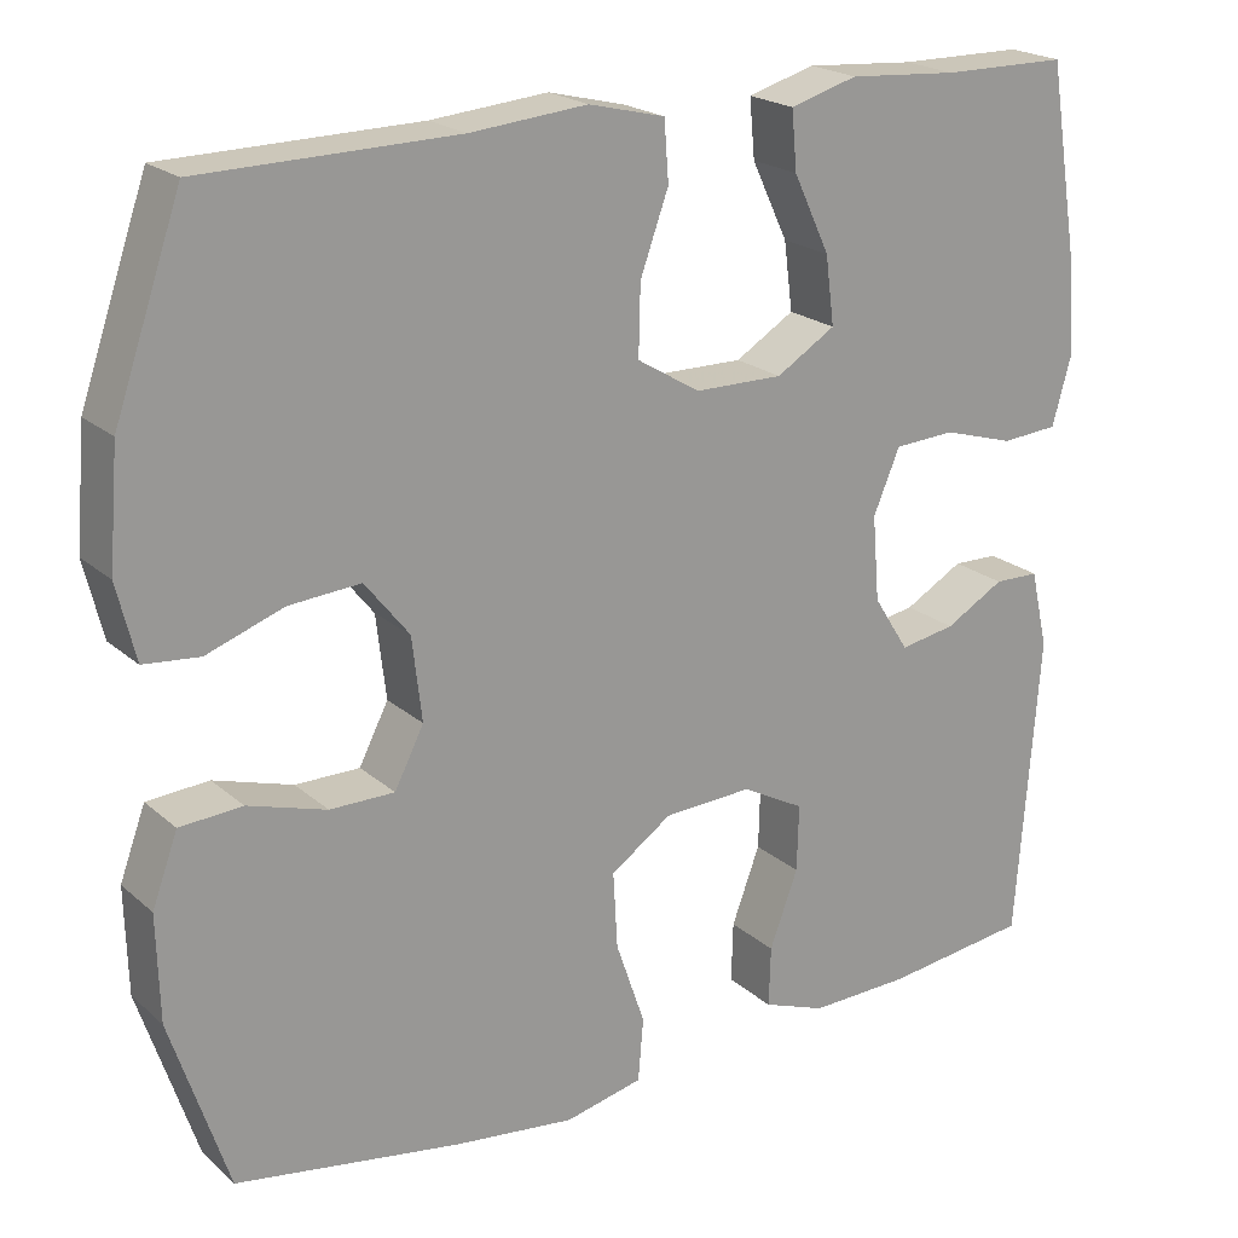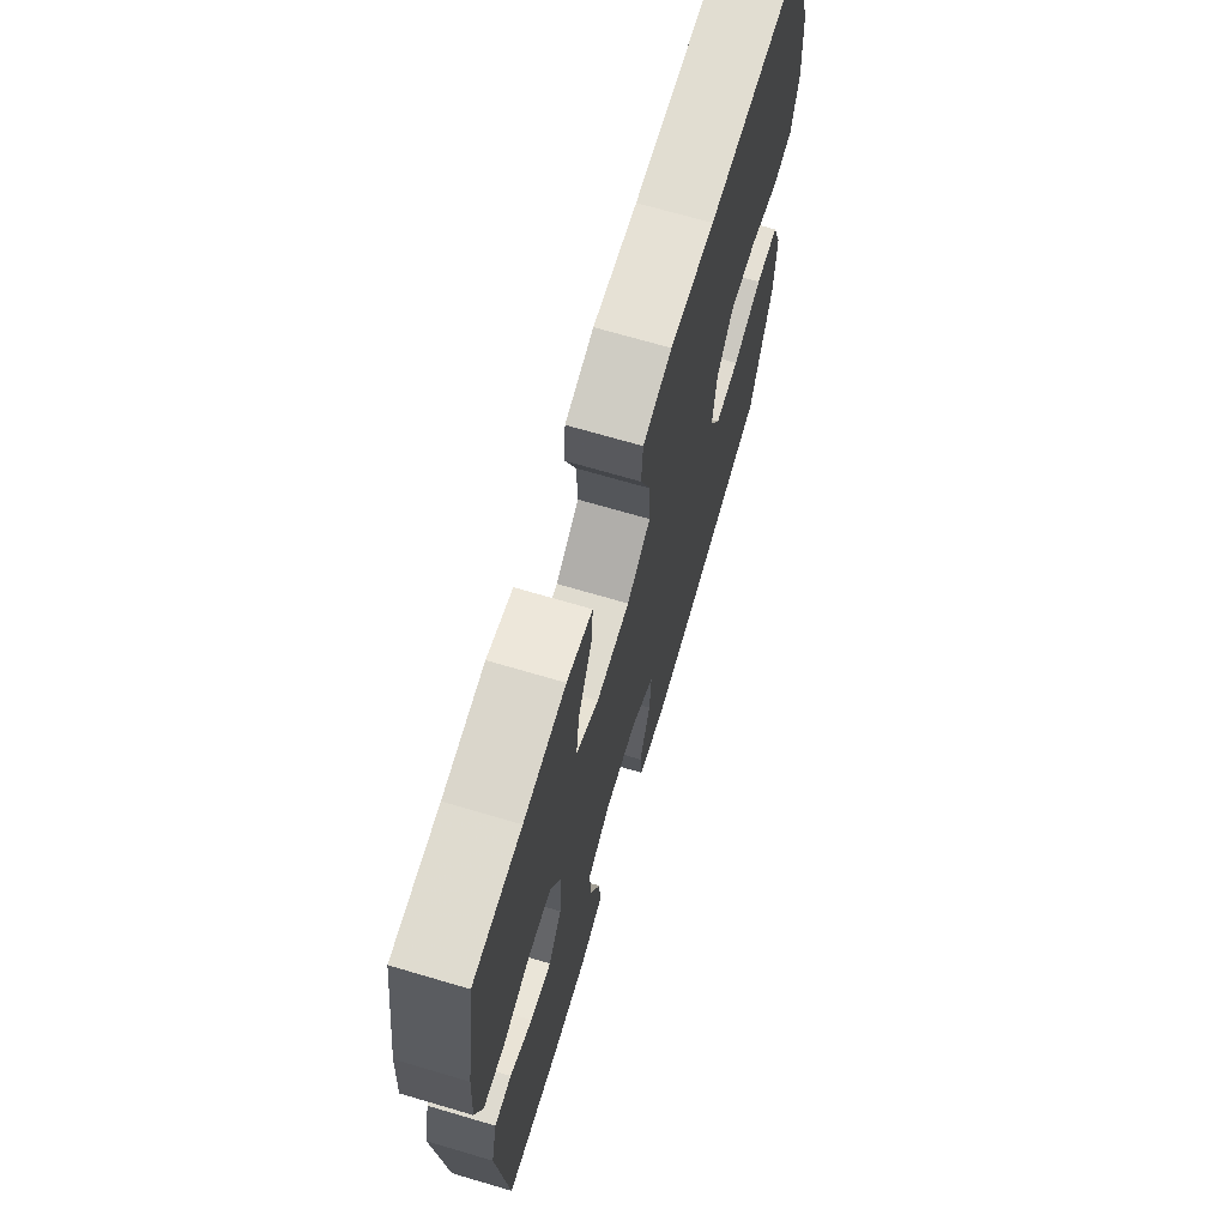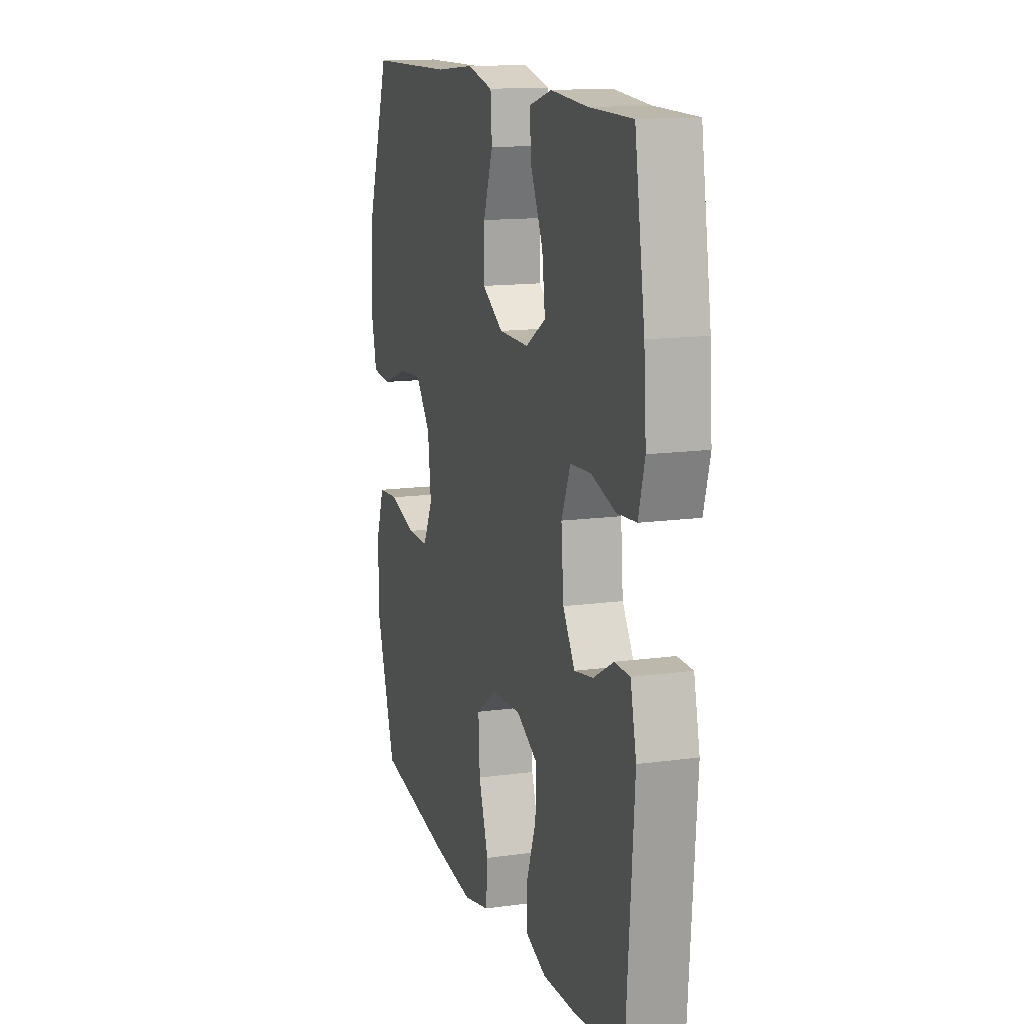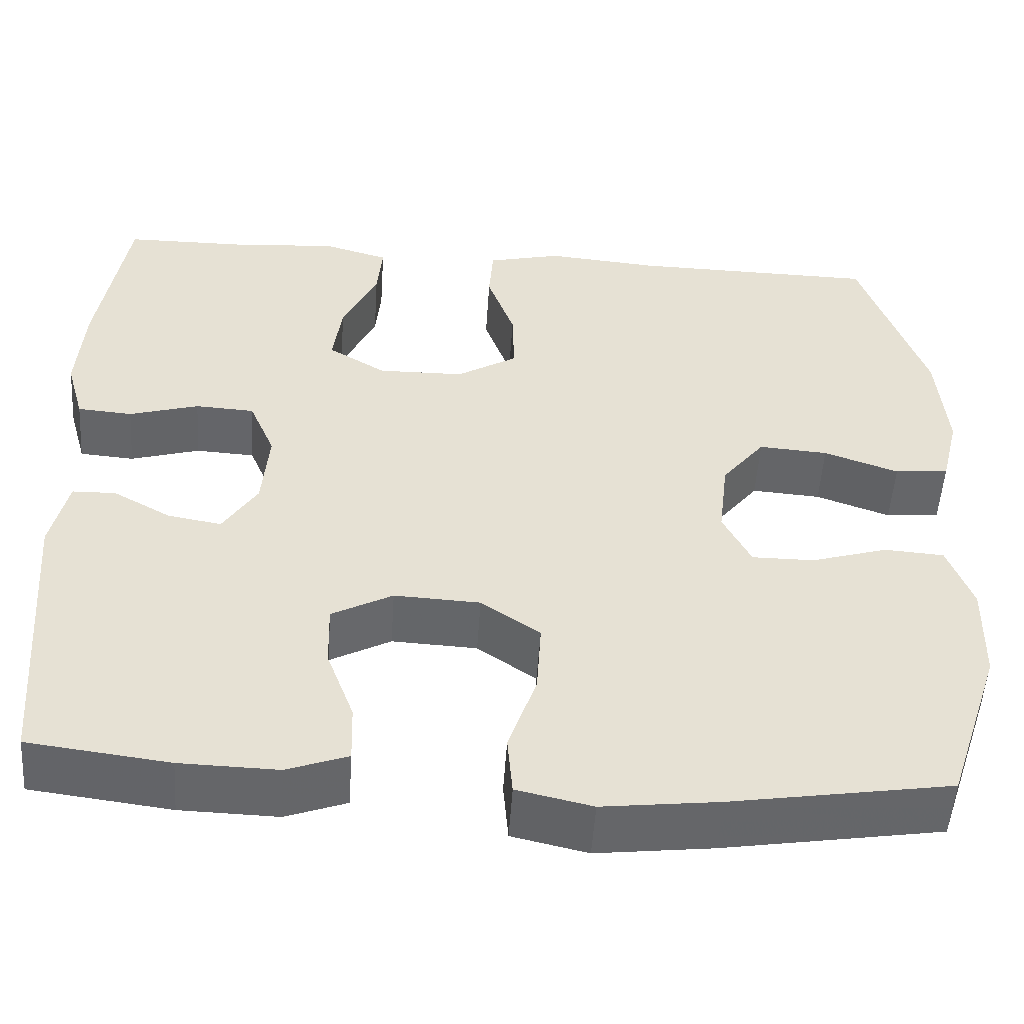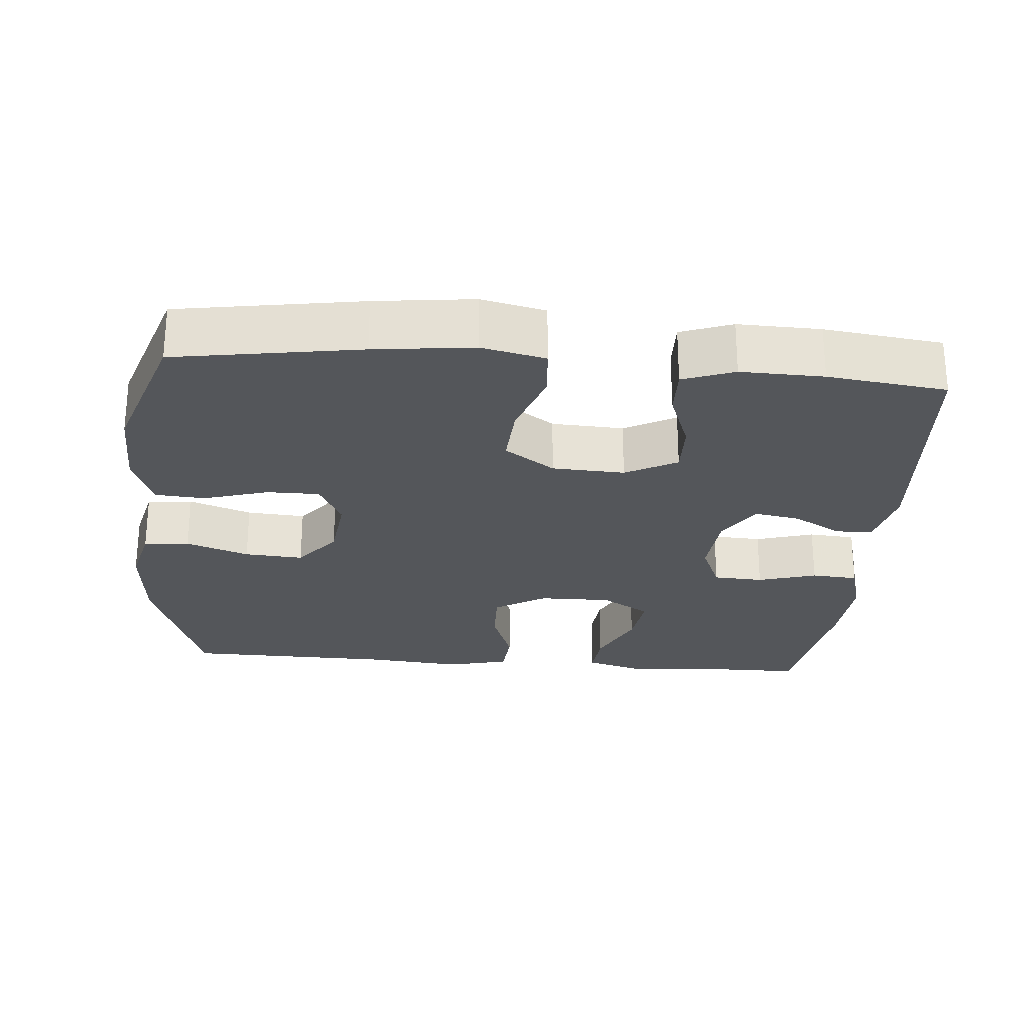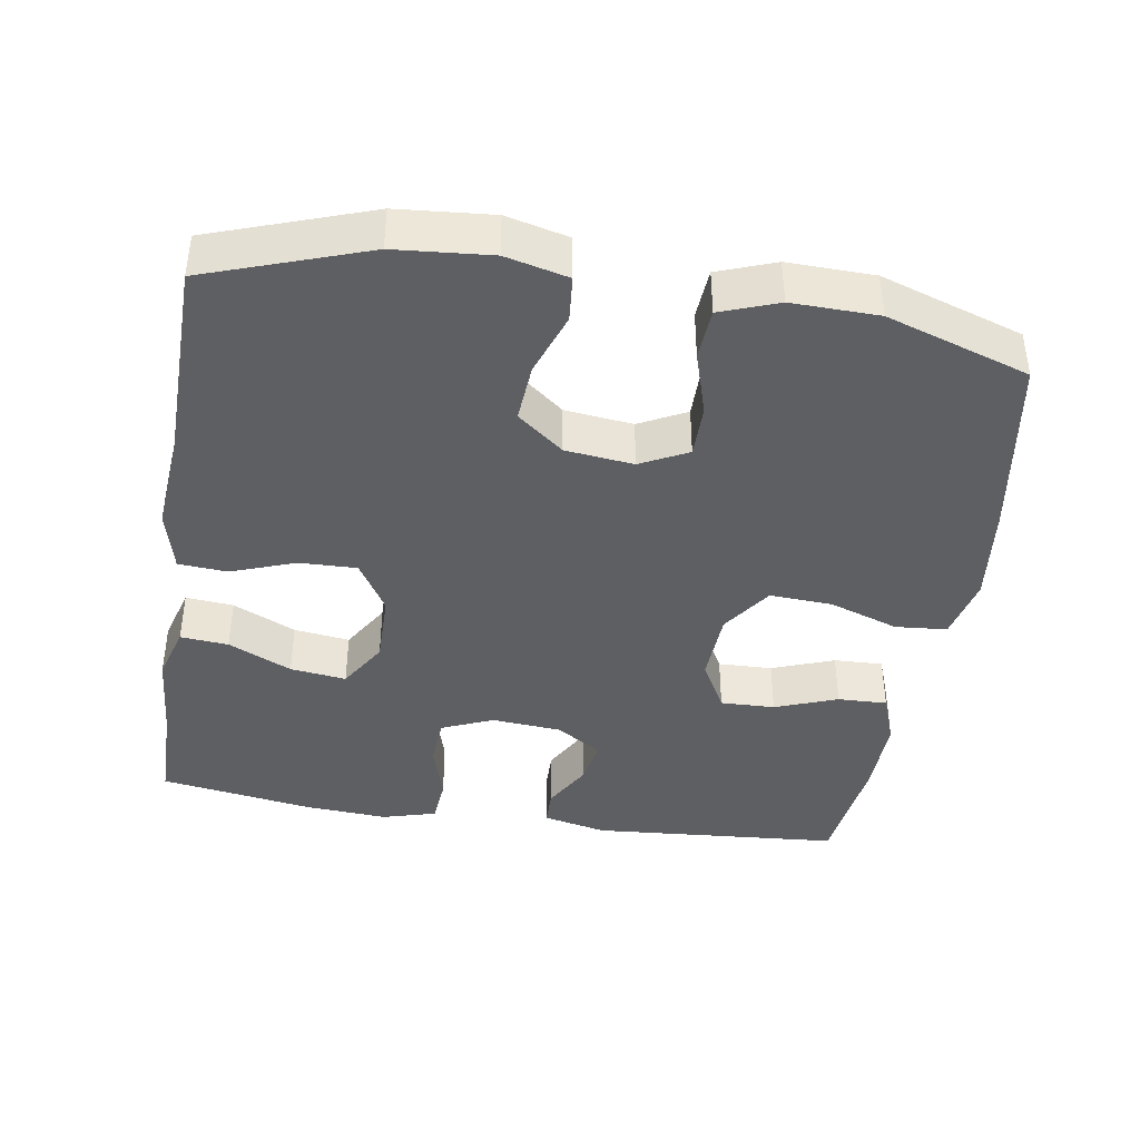
<metadata>
{"format":"obj","ext":"obj","renderer":"f3d","projection":"perspective","resolution":1024,"background":"white","views":[{"elev":21.0,"azim":146.2,"up":"+Z"},{"elev":69.8,"azim":-73.6,"up":"+Z"},{"elev":13.8,"azim":-107.1,"up":"+Z"},{"elev":-51.8,"azim":-3.7,"up":"+Z"},{"elev":-25.7,"azim":175.2,"up":"+Y"},{"elev":-40.8,"azim":81.0,"up":"+Y"}]}
</metadata>
<code>
v 0.5 0.07 -0.5
v 0.245 0.07 -0.541
v 0.109 0.07 -0.557
v 0.021 0.07 -0.537
v 0.015 0.07 -0.466
v 0.048 0.07 -0.37
v 0.053 0.07 -0.284
v -0.016 0.07 -0.236
v -0.116 0.07 -0.231
v -0.187 0.07 -0.269
v -0.185 0.07 -0.344
v -0.153 0.07 -0.43
v -0.151 0.07 -0.498
v -0.222 0.07 -0.524
v -0.336 0.07 -0.521
v -0.5 0.07 -0.5
v -0.526 0.07 -0.156
v -0.506 0.07 -0.068
v -0.455 0.07 -0.067
v -0.388 0.07 -0.105
v -0.325 0.07 -0.116
v -0.285 0.07 -0.053
v -0.277 0.07 0.043
v -0.307 0.07 0.114
v -0.376 0.07 0.118
v -0.457 0.07 0.094
v -0.521 0.07 0.099
v -0.542 0.07 0.174
v -0.534 0.07 0.288
v -0.5 0.07 0.5
v -0.358 0.07 0.501
v -0.234 0.07 0.51
v -0.158 0.07 0.488
v -0.164 0.07 0.422
v -0.205 0.07 0.335
v -0.215 0.07 0.258
v -0.148 0.07 0.217
v -0.048 0.07 0.218
v 0.023 0.07 0.261
v 0.021 0.07 0.34
v -0.011 0.07 0.429
v -0.006 0.07 0.496
v 0.08 0.07 0.517
v 0.212 0.07 0.505
v 0.5 0.07 0.5
v 0.576 0.07 0.28
v 0.587 0.07 0.149
v 0.566 0.07 0.063
v 0.503 0.07 0.057
v 0.416 0.07 0.088
v 0.335 0.07 0.094
v 0.285 0.07 0.031
v 0.274 0.07 -0.063
v 0.307 0.07 -0.128
v 0.38 0.07 -0.128
v 0.469 0.07 -0.101
v 0.539 0.07 -0.106
v 0.568 0.07 -0.185
v 0.565 0.07 -0.304
v 0.5 0 -0.5
v 0.245 0 -0.541
v 0.109 0 -0.557
v 0.021 0 -0.537
v 0.015 0 -0.466
v 0.048 0 -0.37
v 0.053 0 -0.284
v -0.016 0 -0.236
v -0.116 0 -0.231
v -0.187 0 -0.269
v -0.185 0 -0.344
v -0.153 0 -0.43
v -0.151 0 -0.498
v -0.222 0 -0.524
v -0.336 0 -0.521
v -0.5 0 -0.5
v -0.526 0 -0.156
v -0.506 0 -0.068
v -0.455 0 -0.067
v -0.388 0 -0.105
v -0.325 0 -0.116
v -0.285 0 -0.053
v -0.277 0 0.043
v -0.307 0 0.114
v -0.376 0 0.118
v -0.457 0 0.094
v -0.521 0 0.099
v -0.542 0 0.174
v -0.534 0 0.288
v -0.5 0 0.5
v -0.358 0 0.501
v -0.234 0 0.51
v -0.158 0 0.488
v -0.164 0 0.422
v -0.205 0 0.335
v -0.215 0 0.258
v -0.148 0 0.217
v -0.048 0 0.218
v 0.023 0 0.261
v 0.021 0 0.34
v -0.011 0 0.429
v -0.006 0 0.496
v 0.08 0 0.517
v 0.212 0 0.505
v 0.5 0 0.5
v 0.576 0 0.28
v 0.587 0 0.149
v 0.566 0 0.063
v 0.503 0 0.057
v 0.416 0 0.088
v 0.335 0 0.094
v 0.285 0 0.031
v 0.274 0 -0.063
v 0.307 0 -0.128
v 0.38 0 -0.128
v 0.469 0 -0.101
v 0.539 0 -0.106
v 0.568 0 -0.185
v 0.565 0 -0.304
f 55 56 57 58
f 54 55 58 59
f 47 48 49 50
f 47 50 51
f 44 45 46 47
f 44 47 51
f 43 44 51 52
f 40 41 42 43
f 39 40 43 52
f 32 33 34 35
f 31 32 35 36
f 30 31 36
f 29 30 36
f 28 29 36 37
f 25 26 27 28
f 24 25 28 37
f 17 18 19 20
f 17 20 21
f 16 17 21
f 15 16 21 22
f 11 12 13 14
f 10 11 14 15
f 3 4 5 6
f 3 6 7
f 2 3 7
f 54 59 1 2
f 53 54 2 7
f 38 39 52 53
f 38 53 7 8
f 23 24 37 38
f 22 23 38 8
f 10 15 22
f 9 10 22
f 8 9 22
f 117 116 115 114
f 118 117 114 113
f 109 108 107 106
f 110 109 106
f 106 105 104 103
f 110 106 103
f 111 110 103 102
f 102 101 100 99
f 111 102 99 98
f 94 93 92 91
f 95 94 91 90
f 95 90 89
f 95 89 88
f 96 95 88 87
f 87 86 85 84
f 96 87 84 83
f 79 78 77 76
f 80 79 76
f 80 76 75
f 81 80 75 74
f 73 72 71 70
f 74 73 70 69
f 65 64 63 62
f 66 65 62
f 66 62 61
f 61 60 118 113
f 66 61 113 112
f 112 111 98 97
f 67 66 112 97
f 97 96 83 82
f 67 97 82 81
f 81 74 69
f 81 69 68
f 81 68 67
f 1 60 61 2
f 2 61 62 3
f 3 62 63 4
f 4 63 64 5
f 5 64 65 6
f 6 65 66 7
f 7 66 67 8
f 8 67 68 9
f 9 68 69 10
f 10 69 70 11
f 11 70 71 12
f 12 71 72 13
f 13 72 73 14
f 14 73 74 15
f 15 74 75 16
f 16 75 76 17
f 17 76 77 18
f 18 77 78 19
f 19 78 79 20
f 20 79 80 21
f 21 80 81 22
f 22 81 82 23
f 23 82 83 24
f 24 83 84 25
f 25 84 85 26
f 26 85 86 27
f 27 86 87 28
f 28 87 88 29
f 29 88 89 30
f 30 89 90 31
f 31 90 91 32
f 32 91 92 33
f 33 92 93 34
f 34 93 94 35
f 35 94 95 36
f 36 95 96 37
f 37 96 97 38
f 38 97 98 39
f 39 98 99 40
f 40 99 100 41
f 41 100 101 42
f 42 101 102 43
f 43 102 103 44
f 44 103 104 45
f 45 104 105 46
f 46 105 106 47
f 47 106 107 48
f 48 107 108 49
f 49 108 109 50
f 50 109 110 51
f 51 110 111 52
f 52 111 112 53
f 53 112 113 54
f 54 113 114 55
f 55 114 115 56
f 56 115 116 57
f 57 116 117 58
f 58 117 118 59
f 59 118 60 1

</code>
